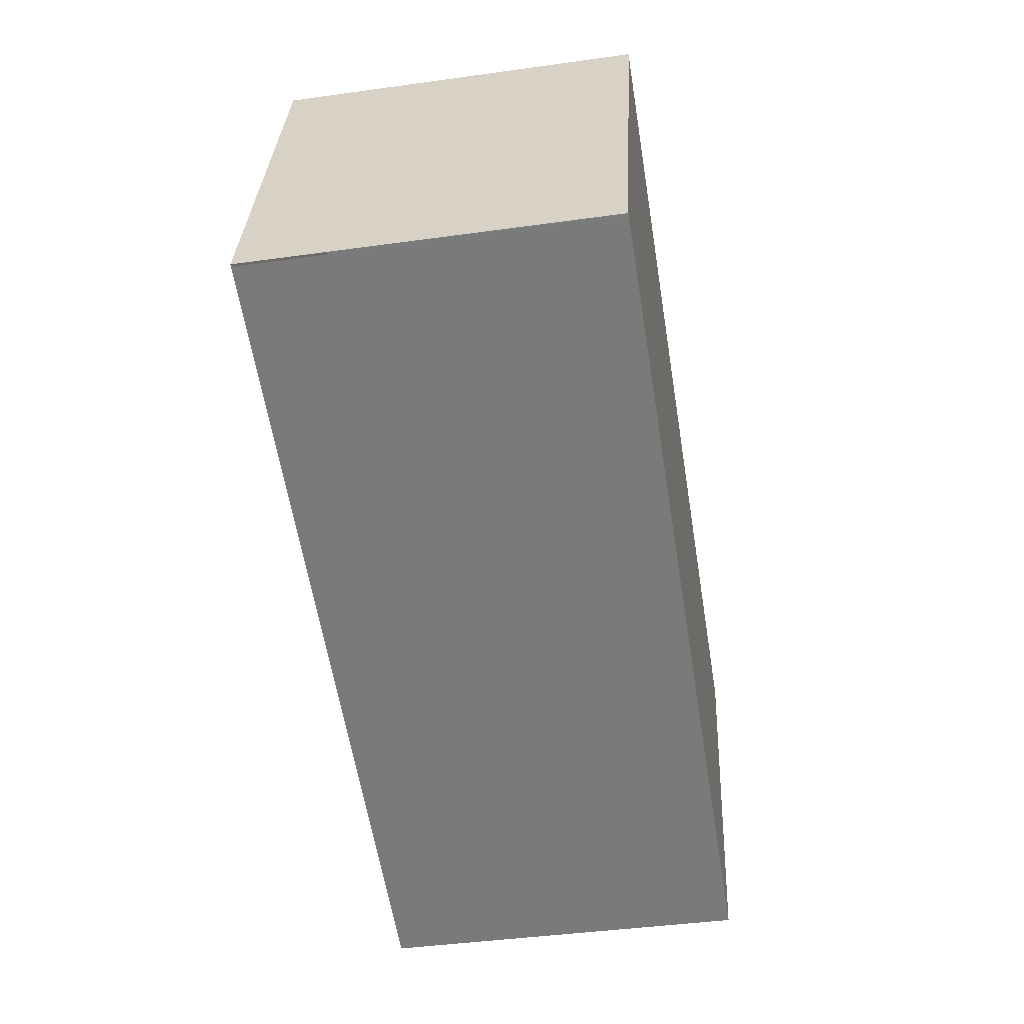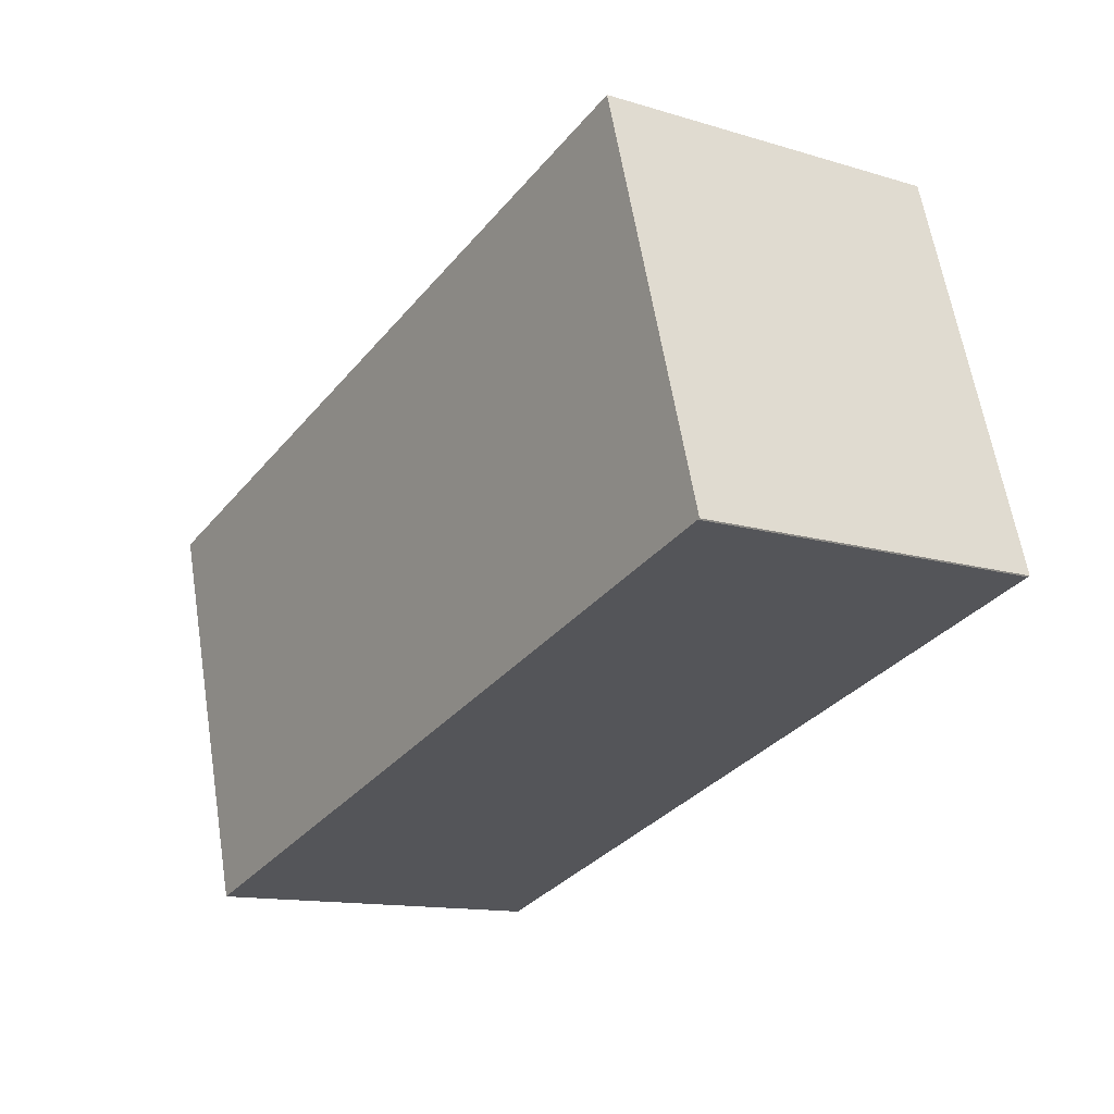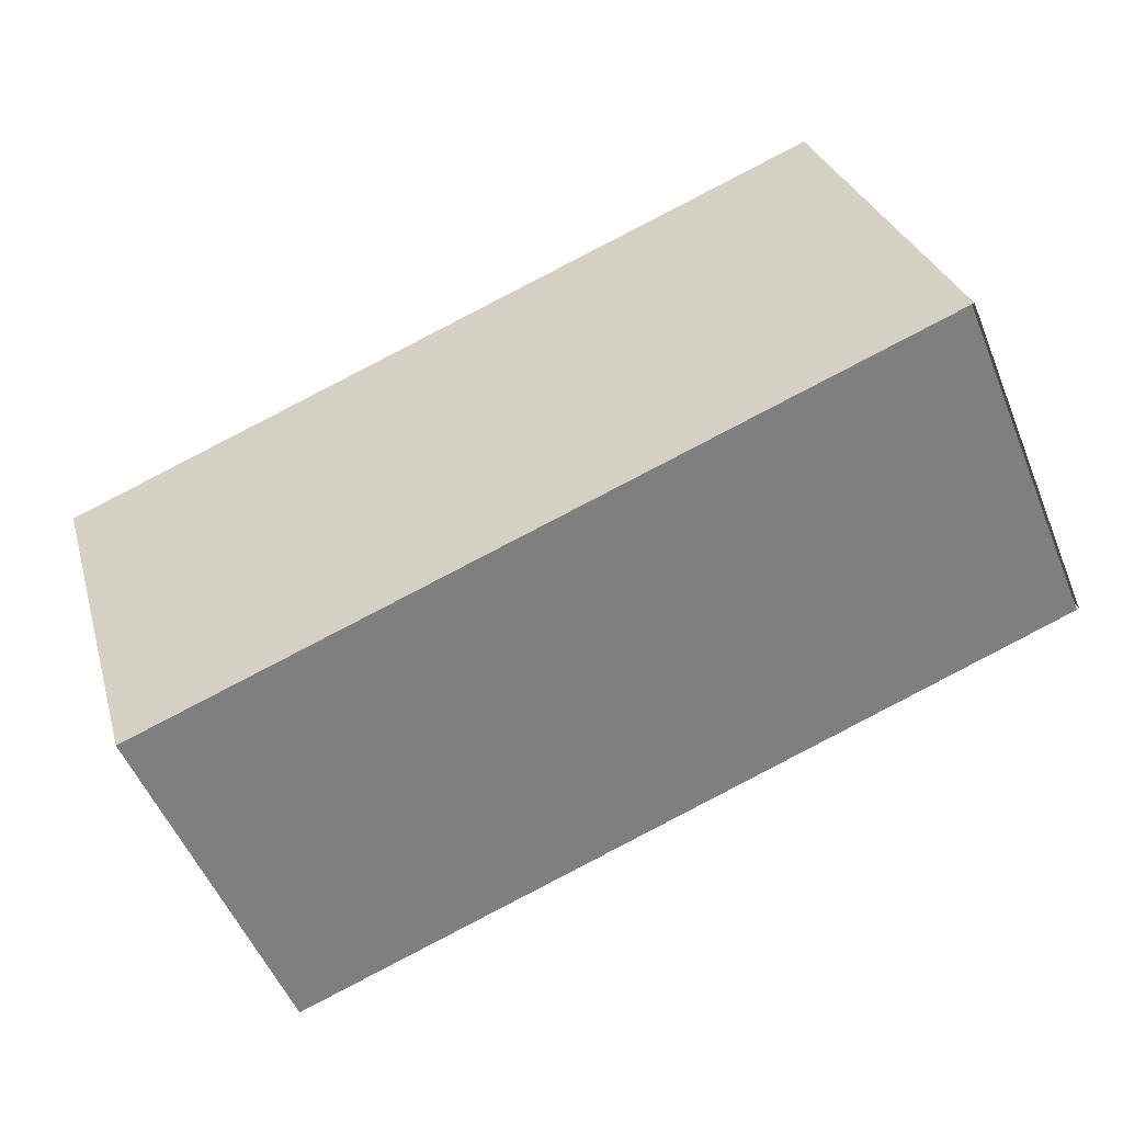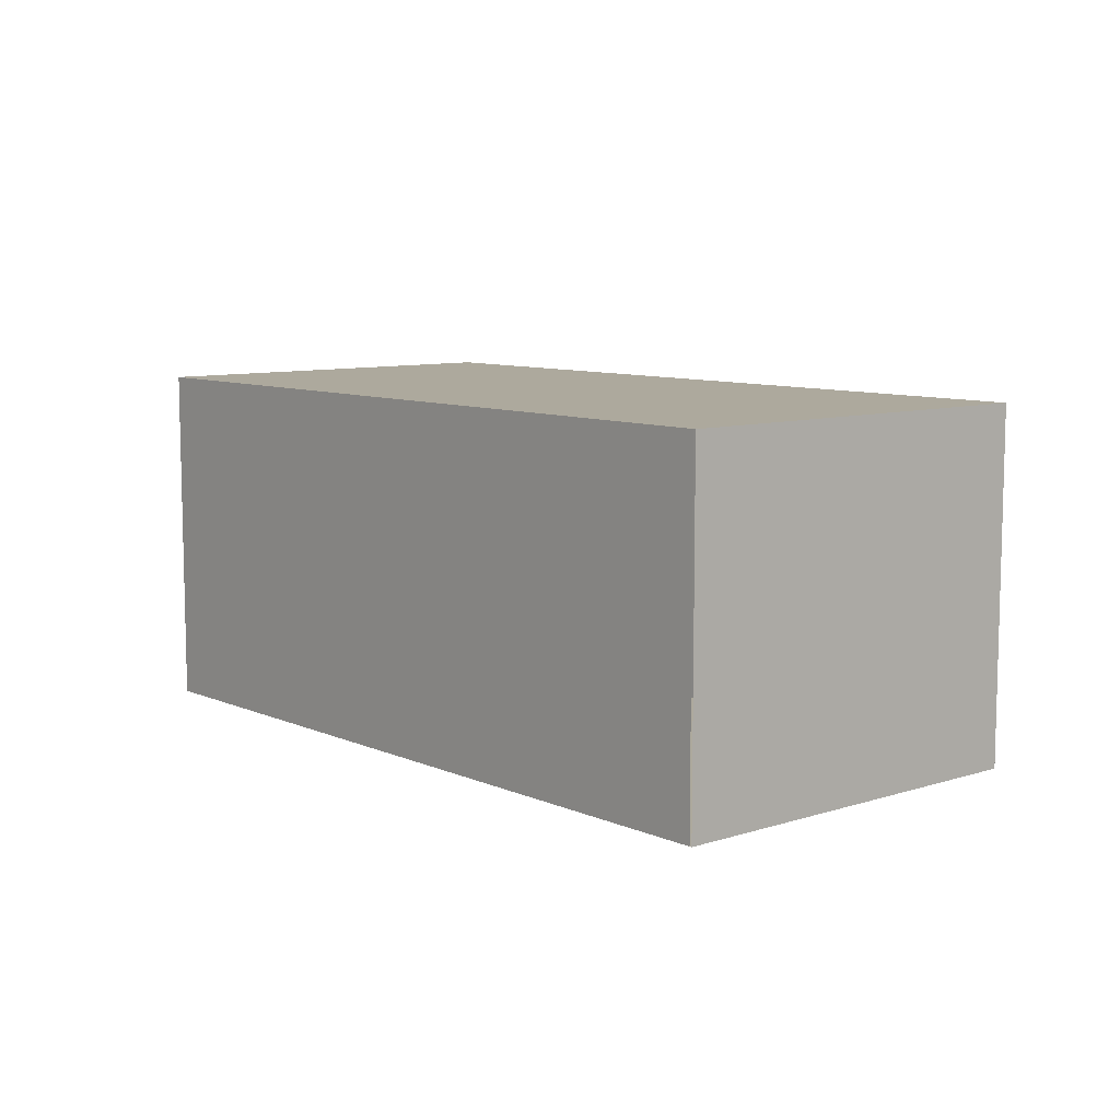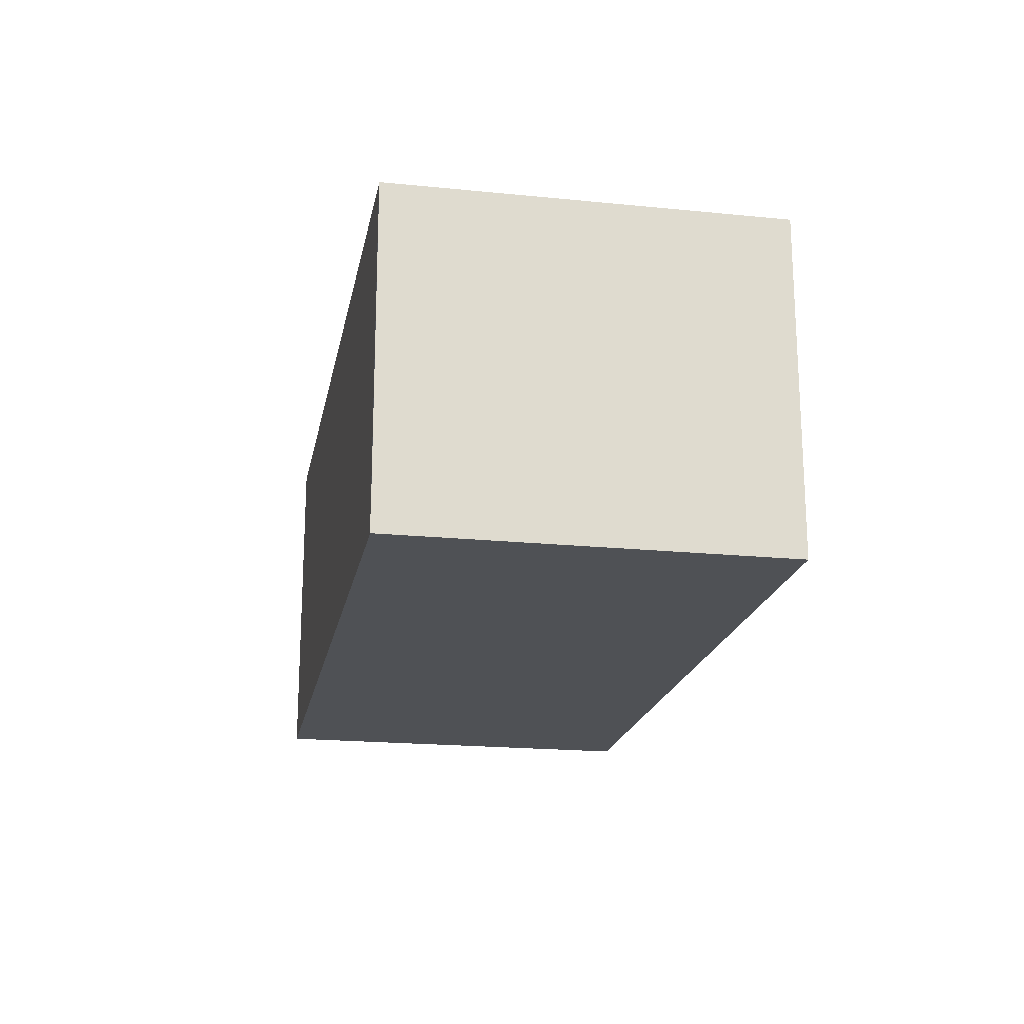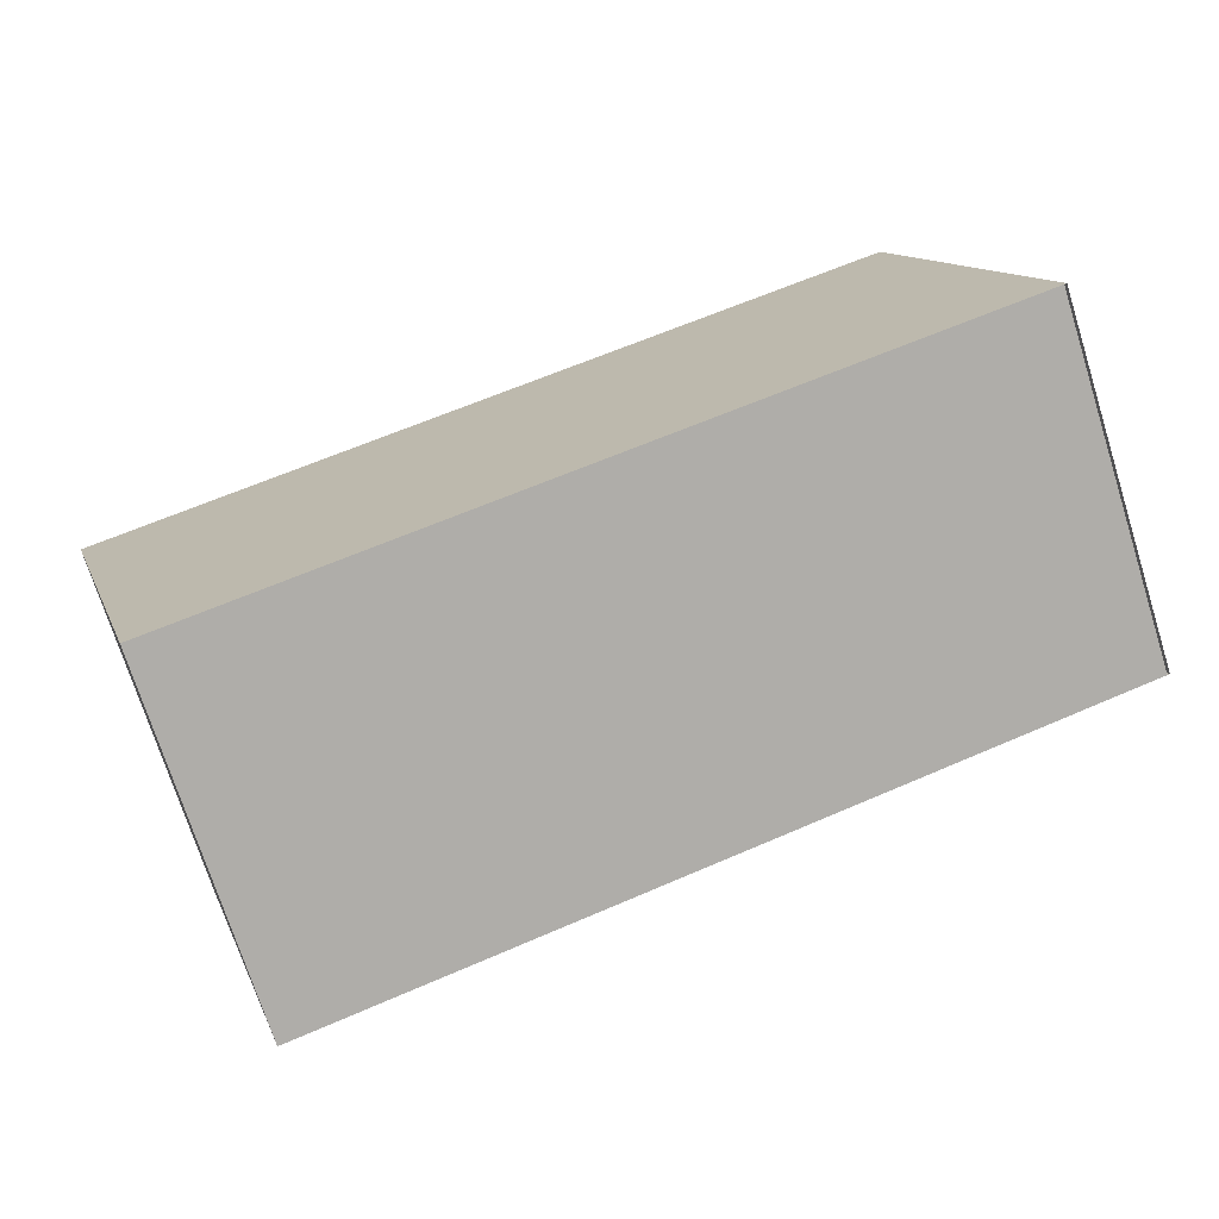
<metadata>
{"format":"obj","ext":"obj","renderer":"f3d","projection":"perspective","resolution":1024,"background":"white","views":[{"elev":-42.1,"azim":-80.5,"up":"+Z"},{"elev":-13.1,"azim":-124.5,"up":"+Z"},{"elev":-53.3,"azim":-158.0,"up":"+Z"},{"elev":8.8,"azim":-114.1,"up":"+Y"},{"elev":-19.7,"azim":-83.9,"up":"+Y"},{"elev":-73.0,"azim":-162.5,"up":"+Z"}]}
</metadata>
<code>
v  0.862 2.599 2.873
v  0.018 2.599 -0.005
v  0 2.599 1.591e-16
v  5.747 2.599 -1.711
v  1.747 2.599 2.606
v  6.596 2.599 1.144
v  6.596 -7.005e-17 1.144
v  5.747 1.048e-16 -1.711
v  0.018 3.062e-19 -0.005
v  0 0 0
v  0.862 -1.759e-16 2.873
v  1.747 -1.596e-16 2.606
g defaultobject
f 1 2 3
f 2 1 4
f 4 1 5
f 4 5 6
f 7 4 6
f 4 7 8
f 8 2 4
f 2 8 9
f 10 1 3
f 1 10 11
f 5 7 6
f 7 5 1
f 7 1 12
f 12 1 11
f 9 11 10
f 11 9 8
f 11 8 12
f 12 8 7

</code>
